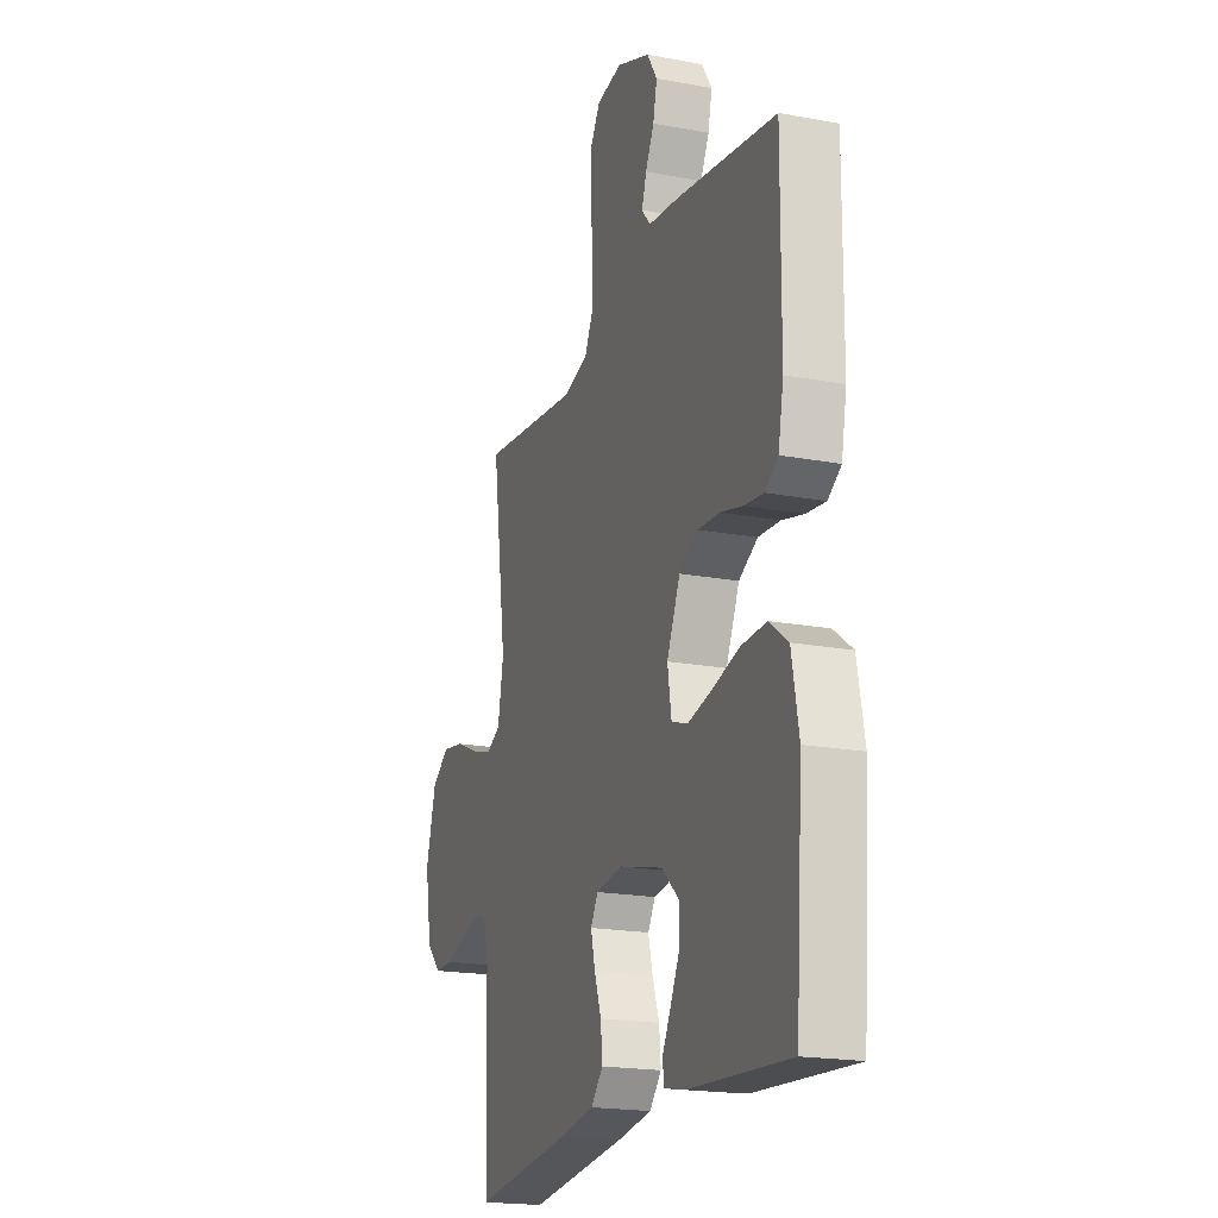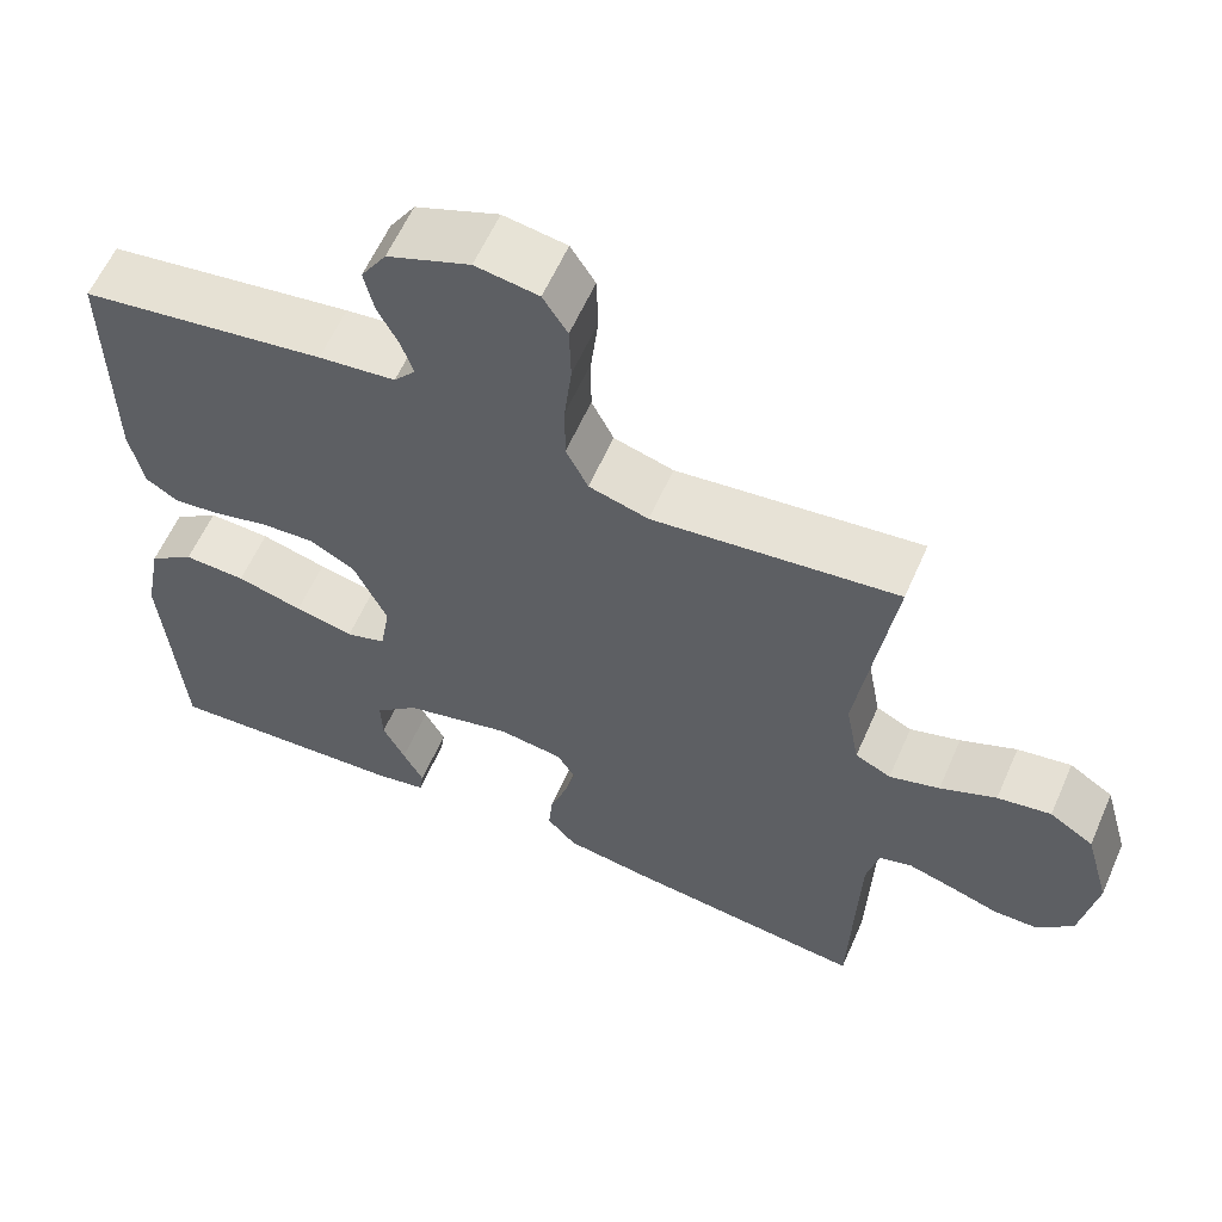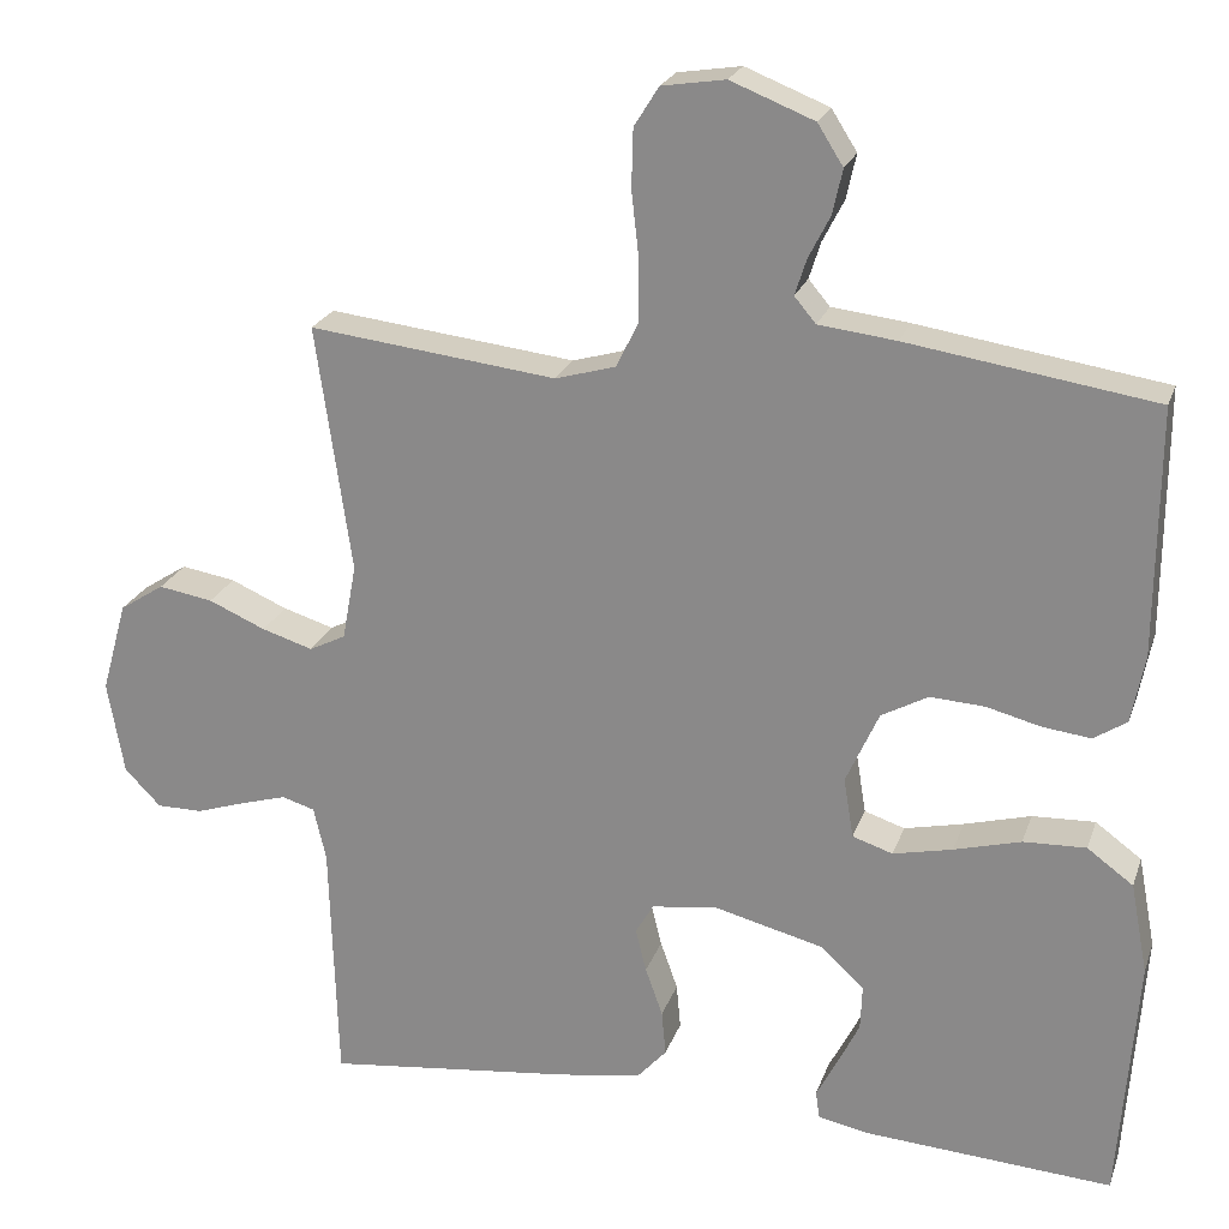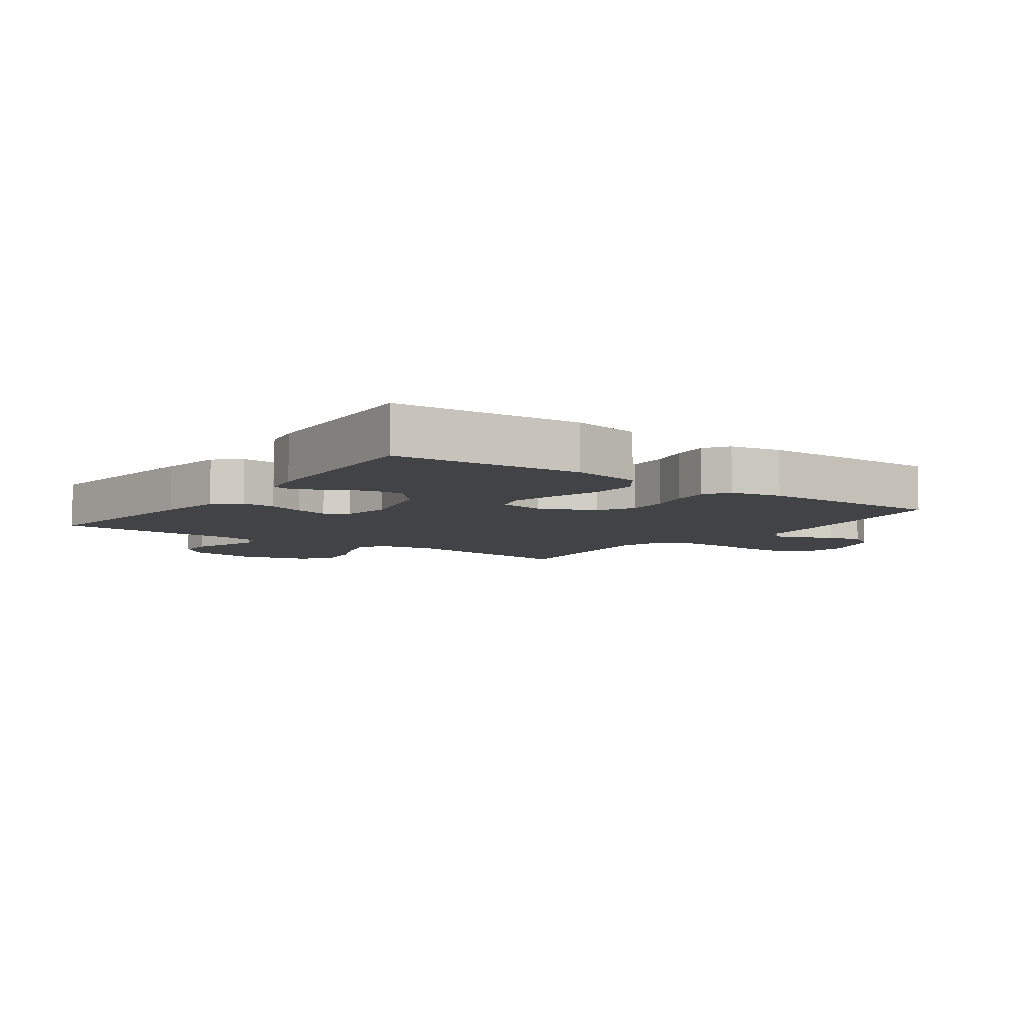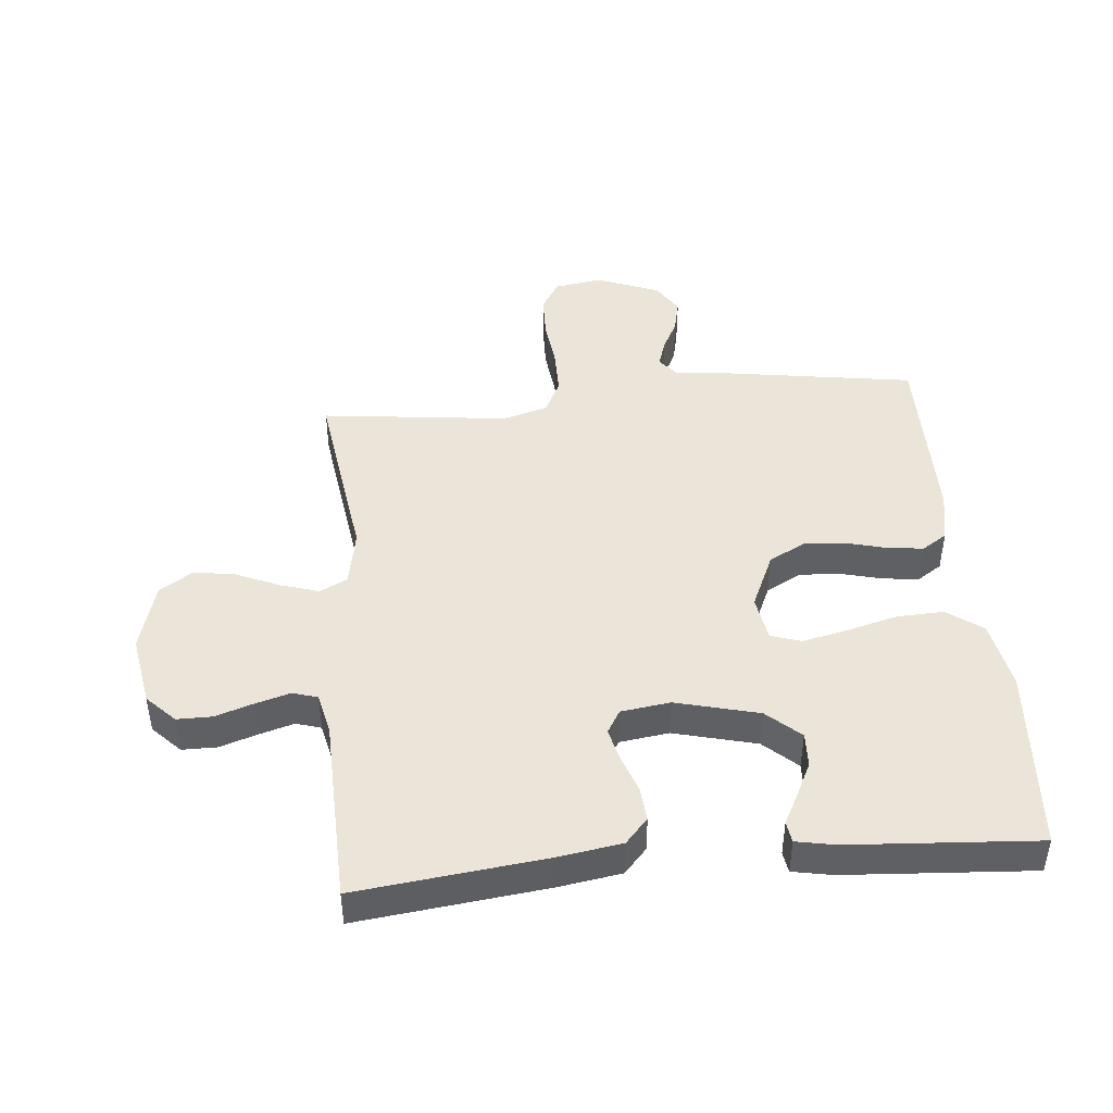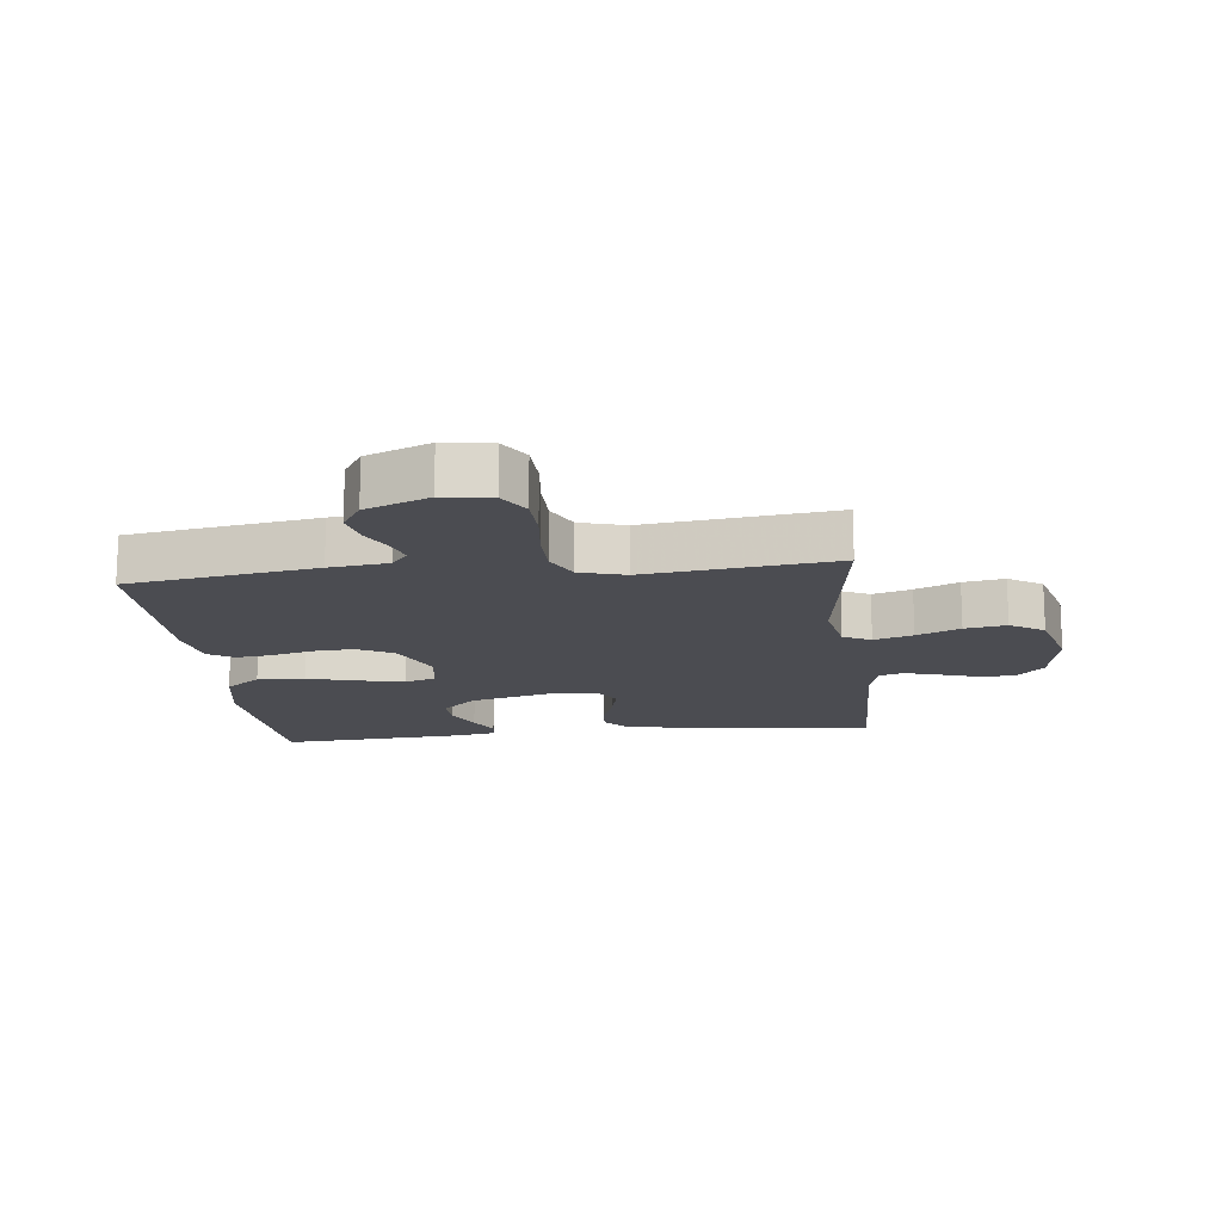
<metadata>
{"format":"obj","ext":"obj","renderer":"f3d","projection":"perspective","resolution":1024,"background":"white","views":[{"elev":-19.4,"azim":-109.3,"up":"+Z"},{"elev":60.0,"azim":23.7,"up":"+Z"},{"elev":22.7,"azim":-163.5,"up":"+Z"},{"elev":-6.9,"azim":-126.0,"up":"+Y"},{"elev":45.0,"azim":174.7,"up":"+Y"},{"elev":-15.5,"azim":6.6,"up":"+Y"}]}
</metadata>
<code>
v 0.5 0.07 -0.5
v 0.2 0.07 -0.465
v 0.098 0.07 -0.449
v 0.062 0.07 -0.409
v 0.067 0.07 -0.354
v 0.088 0.07 -0.295
v 0.101 0.07 -0.242
v 0.079 0.07 -0.205
v 0 0.07 -0.194
v -0.133 0.07 -0.228
v -0.186 0.07 -0.276
v -0.184 0.07 -0.331
v -0.157 0.07 -0.386
v -0.132 0.07 -0.434
v -0.137 0.07 -0.468
v -0.2 0.07 -0.48
v -0.5 0.07 -0.5
v -0.522 0.07 -0.2
v -0.501 0.07 -0.089
v -0.445 0.07 -0.048
v -0.369 0.07 -0.051
v -0.288 0.07 -0.073
v -0.216 0.07 -0.089
v -0.167 0.07 -0.073
v -0.155 0.07 0
v -0.195 0.07 0.089
v -0.252 0.07 0.12
v -0.318 0.07 0.116
v -0.384 0.07 0.099
v -0.442 0.07 0.092
v -0.482 0.07 0.118
v -0.498 0.07 0.2
v -0.5 0.07 0.5
v -0.2 0.07 0.546
v -0.106 0.07 0.557
v -0.08 0.07 0.588
v -0.094 0.07 0.632
v -0.12 0.07 0.683
v -0.132 0.07 0.737
v -0.101 0.07 0.786
v 0 0.07 0.826
v 0.077 0.07 0.814
v 0.107 0.07 0.766
v 0.109 0.07 0.695
v 0.1 0.07 0.615
v 0.1 0.07 0.541
v 0.127 0.07 0.486
v 0.2 0.07 0.465
v 0.5 0.07 0.5
v 0.457 0.07 0.2
v 0.474 0.07 0.108
v 0.518 0.07 0.086
v 0.58 0.07 0.105
v 0.649 0.07 0.135
v 0.715 0.07 0.146
v 0.769 0.07 0.111
v 0.8 0.07 0
v 0.78 0.07 -0.114
v 0.736 0.07 -0.159
v 0.68 0.07 -0.159
v 0.619 0.07 -0.139
v 0.564 0.07 -0.123
v 0.524 0.07 -0.135
v 0.509 0.07 -0.2
v 0.5 0 -0.5
v 0.2 0 -0.465
v 0.098 0 -0.449
v 0.062 0 -0.409
v 0.067 0 -0.354
v 0.088 0 -0.295
v 0.101 0 -0.242
v 0.079 0 -0.205
v 0 0 -0.194
v -0.133 0 -0.228
v -0.186 0 -0.276
v -0.184 0 -0.331
v -0.157 0 -0.386
v -0.132 0 -0.434
v -0.137 0 -0.468
v -0.2 0 -0.48
v -0.5 0 -0.5
v -0.522 0 -0.2
v -0.501 0 -0.089
v -0.445 0 -0.048
v -0.369 0 -0.051
v -0.288 0 -0.073
v -0.216 0 -0.089
v -0.167 0 -0.073
v -0.155 0 0
v -0.195 0 0.089
v -0.252 0 0.12
v -0.318 0 0.116
v -0.384 0 0.099
v -0.442 0 0.092
v -0.482 0 0.118
v -0.498 0 0.2
v -0.5 0 0.5
v -0.2 0 0.546
v -0.106 0 0.557
v -0.08 0 0.588
v -0.094 0 0.632
v -0.12 0 0.683
v -0.132 0 0.737
v -0.101 0 0.786
v 0 0 0.826
v 0.077 0 0.814
v 0.107 0 0.766
v 0.109 0 0.695
v 0.1 0 0.615
v 0.1 0 0.541
v 0.127 0 0.486
v 0.2 0 0.465
v 0.5 0 0.5
v 0.457 0 0.2
v 0.474 0 0.108
v 0.518 0 0.086
v 0.58 0 0.105
v 0.649 0 0.135
v 0.715 0 0.146
v 0.769 0 0.111
v 0.8 0 0
v 0.78 0 -0.114
v 0.736 0 -0.159
v 0.68 0 -0.159
v 0.619 0 -0.139
v 0.564 0 -0.123
v 0.524 0 -0.135
v 0.509 0 -0.2
f 59 60 61
f 58 59 61
f 57 58 61
f 56 57 61
f 55 56 61
f 54 55 61
f 53 54 61
f 52 53 61 62
f 51 52 62 63
f 48 49 50
f 47 48 50 51
f 43 44 45
f 42 43 45
f 41 42 45
f 40 41 45
f 39 40 45
f 38 39 45
f 37 38 45
f 36 37 45 46
f 35 36 46 47
f 34 35 47
f 33 34 47
f 32 33 47
f 31 32 47
f 30 31 47
f 29 30 47
f 28 29 47
f 20 21 22
f 19 20 22
f 18 19 22
f 17 18 22
f 16 17 22
f 15 16 22
f 13 14 15
f 12 13 15
f 12 15 22
f 11 12 22 23
f 4 5 6
f 3 4 6
f 2 3 6
f 1 2 6
f 64 1 6
f 64 6 7
f 63 64 7 8
f 51 63 8 9
f 47 51 9 10
f 27 28 47
f 26 27 47
f 25 26 47
f 47 10 11
f 25 47 11
f 24 25 11
f 11 23 24
f 125 124 123
f 125 123 122
f 125 122 121
f 125 121 120
f 125 120 119
f 125 119 118
f 125 118 117
f 126 125 117 116
f 127 126 116 115
f 114 113 112
f 115 114 112 111
f 109 108 107
f 109 107 106
f 109 106 105
f 109 105 104
f 109 104 103
f 109 103 102
f 109 102 101
f 110 109 101 100
f 111 110 100 99
f 111 99 98
f 111 98 97
f 111 97 96
f 111 96 95
f 111 95 94
f 111 94 93
f 111 93 92
f 86 85 84
f 86 84 83
f 86 83 82
f 86 82 81
f 86 81 80
f 86 80 79
f 79 78 77
f 79 77 76
f 86 79 76
f 87 86 76 75
f 70 69 68
f 70 68 67
f 70 67 66
f 70 66 65
f 70 65 128
f 71 70 128
f 72 71 128 127
f 73 72 127 115
f 74 73 115 111
f 111 92 91
f 111 91 90
f 111 90 89
f 75 74 111
f 75 111 89
f 75 89 88
f 88 87 75
f 1 65 66 2
f 2 66 67 3
f 3 67 68 4
f 4 68 69 5
f 5 69 70 6
f 6 70 71 7
f 7 71 72 8
f 8 72 73 9
f 9 73 74 10
f 10 74 75 11
f 11 75 76 12
f 12 76 77 13
f 13 77 78 14
f 14 78 79 15
f 15 79 80 16
f 16 80 81 17
f 17 81 82 18
f 18 82 83 19
f 19 83 84 20
f 20 84 85 21
f 21 85 86 22
f 22 86 87 23
f 23 87 88 24
f 24 88 89 25
f 25 89 90 26
f 26 90 91 27
f 27 91 92 28
f 28 92 93 29
f 29 93 94 30
f 30 94 95 31
f 31 95 96 32
f 32 96 97 33
f 33 97 98 34
f 34 98 99 35
f 35 99 100 36
f 36 100 101 37
f 37 101 102 38
f 38 102 103 39
f 39 103 104 40
f 40 104 105 41
f 41 105 106 42
f 42 106 107 43
f 43 107 108 44
f 44 108 109 45
f 45 109 110 46
f 46 110 111 47
f 47 111 112 48
f 48 112 113 49
f 49 113 114 50
f 50 114 115 51
f 51 115 116 52
f 52 116 117 53
f 53 117 118 54
f 54 118 119 55
f 55 119 120 56
f 56 120 121 57
f 57 121 122 58
f 58 122 123 59
f 59 123 124 60
f 60 124 125 61
f 61 125 126 62
f 62 126 127 63
f 63 127 128 64
f 64 128 65 1

</code>
